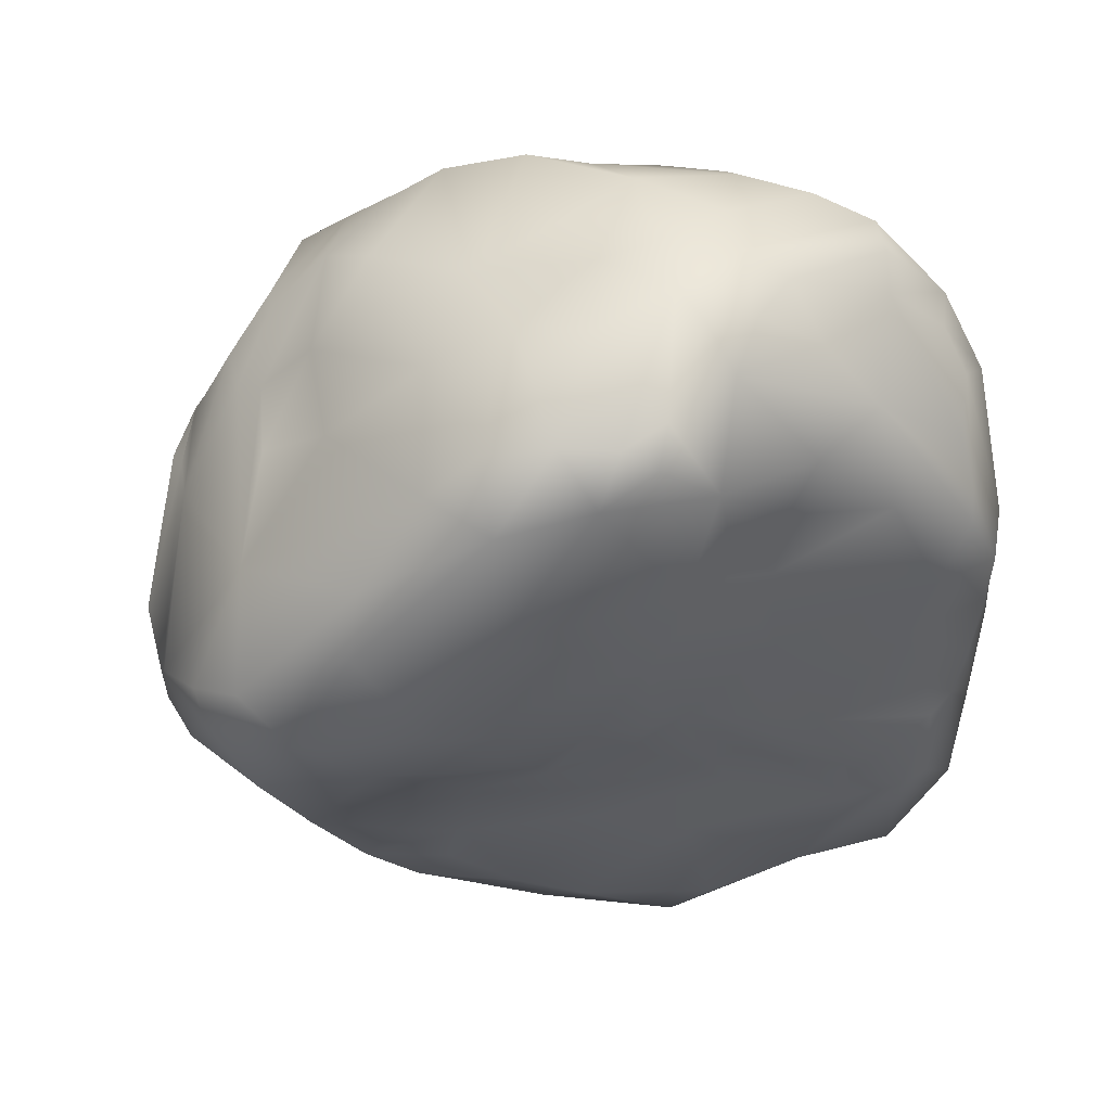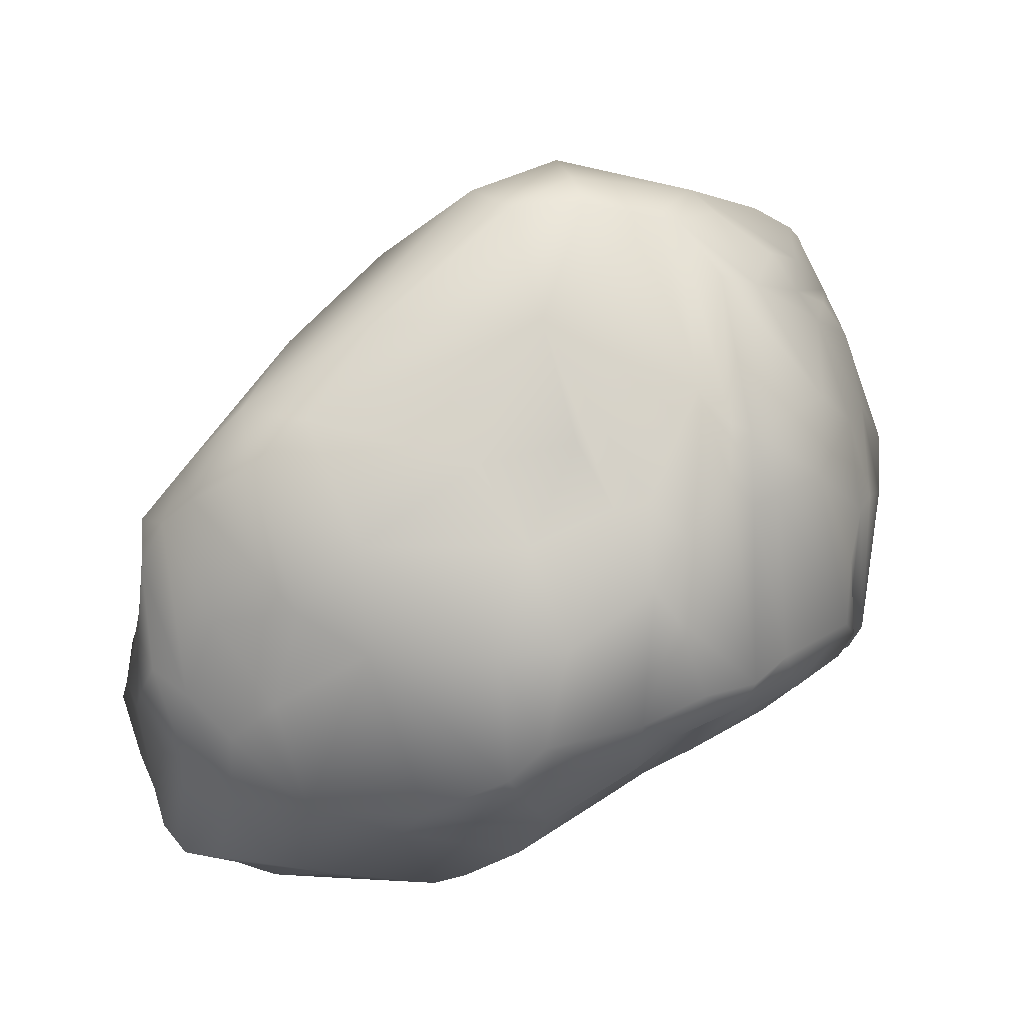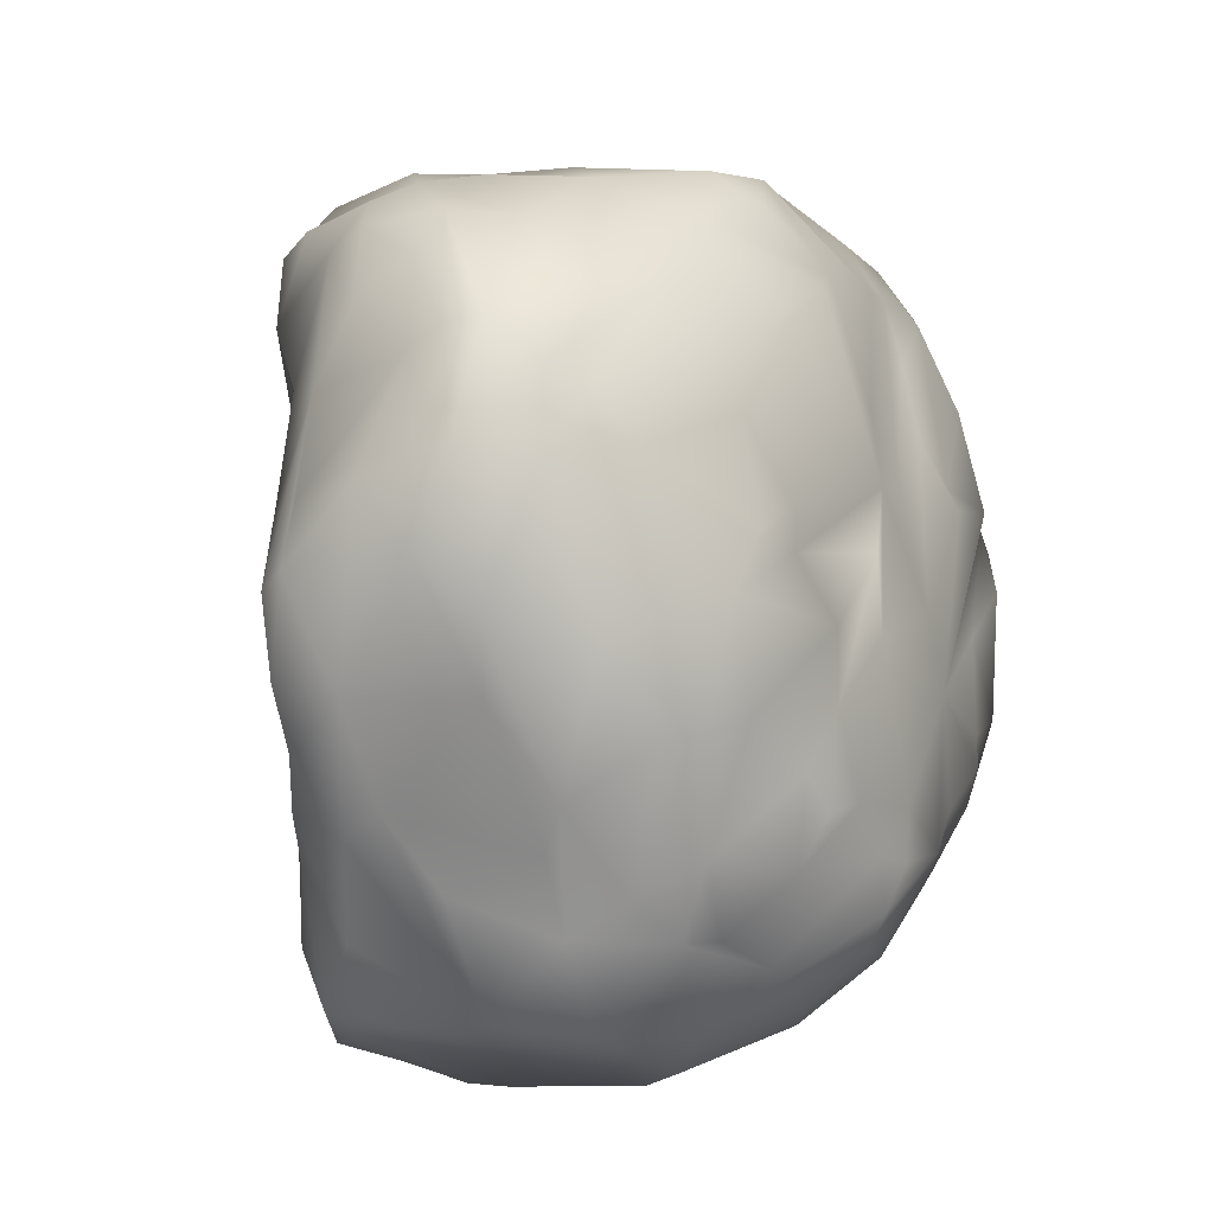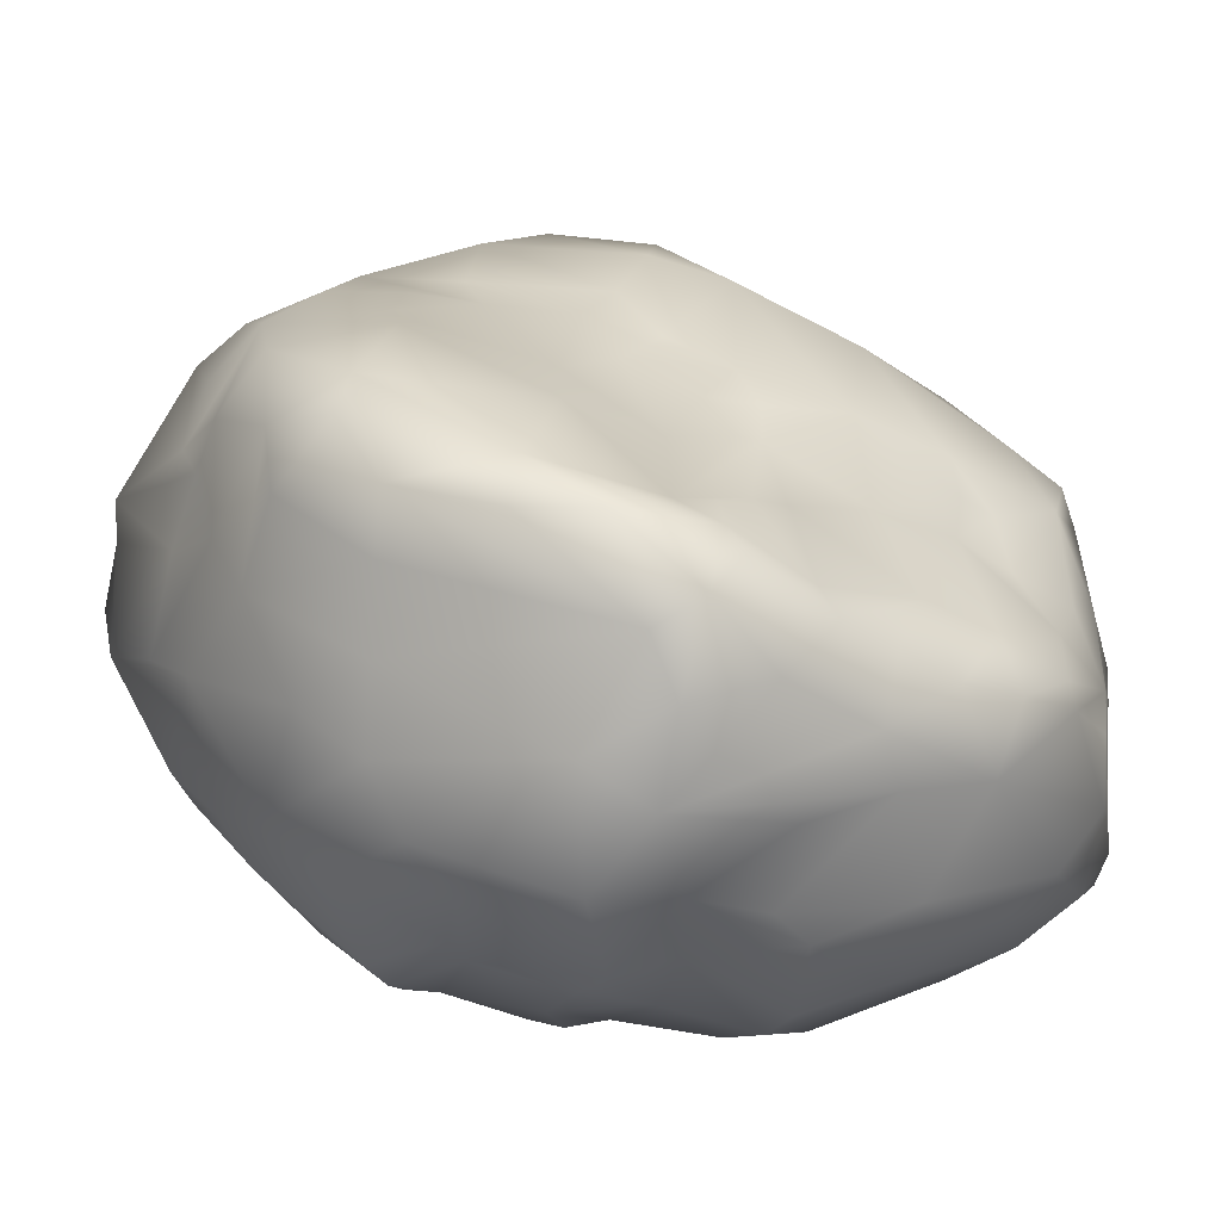
<metadata>
{"format":"obj","ext":"obj","renderer":"f3d","projection":"perspective","resolution":1024,"background":"white","views":[{"elev":40.5,"azim":-137.7,"up":"+Z"},{"elev":35.4,"azim":21.3,"up":"+Y"},{"elev":25.2,"azim":-24.0,"up":"+Z"},{"elev":-28.6,"azim":-131.6,"up":"+Y"}]}
</metadata>
<code>
v  -1.575 2.291 2.392
v  -1.437 2.097 2.33
v  -1.456 2.356 2.225
v  -1.955 2.476 0.9808
v  -1.748 2.492 0.9488
v  -1.938 2.359 0.8577
v  -2.454 2.445 2.295
v  -2.343 2.608 2.003
v  -2.534 2.276 2.026
v  -2.162 1.979 0.7244
v  -1.953 2.107 0.7605
v  -1.886 1.914 0.8149
v  -1.566 1.734 2.123
v  -1.462 1.941 2.287
v  -1.618 1.817 2.377
v  -2.543 1.297 1.266
v  -2.734 1.484 1.592
v  -2.729 1.504 1.366
v  -2.173 2.624 2.285
v  -1.836 2.561 2.222
v  -1.79 2.768 1.982
v  -1.869 1.582 2.399
v  -2.211 1.386 2.288
v  -1.967 1.484 2.28
v  -1.359 2.371 1.173
v  -1.347 2.593 1.496
v  -1.285 2.256 1.27
v  -1.421 1.663 1.121
v  -1.521 1.655 0.9993
v  -1.484 1.861 0.8779
v  -2.577 2.037 1.761
v  -2.767 1.745 1.859
v  -2.581 2.058 1.975
v  -1.954 2.259 2.507
v  -2.007 2.446 2.41
v  -2.108 2.313 2.498
v  -1.649 2.831 1.468
v  -1.556 2.712 1.286
v  -1.94 2.767 1.359
v  -1.567 2.485 2.163
v  -1.505 2.496 2.137
v  -2.394 1.792 0.7965
v  -2.666 1.534 1.132
v  -2.555 1.73 0.9319
v  -2.243 2.24 0.9364
v  -2.423 2.093 1.156
v  -2.312 2.247 1.242
v  -2.643 1.829 2.295
v  -2.504 2.113 2.455
v  -2.624 1.992 2.245
v  -2.379 1.403 2.302
v  -2.338 1.262 2
v  -1.804 1.615 2.387
v  -1.901 1.396 2.116
v  -1.607 1.608 2.028
v  -2.336 1.689 0.8349
v  -2.251 1.561 0.8952
v  -1.162 2.219 1.797
v  -1.177 2.262 1.679
v  -1.238 2.429 1.819
v  -1.498 1.527 1.605
v  -1.347 1.643 1.431
v  -1.316 1.728 1.602
v  -1.953 1.226 1.682
v  -2.082 1.194 1.837
v  -2.178 1.163 1.588
v  -2.447 1.253 1.612
v  -2.691 1.413 1.674
v  -2.603 1.338 1.526
v  -2.049 1.224 1.233
v  -1.877 1.35 1.092
v  -1.794 1.263 1.251
v  -1.538 1.483 1.244
v  -1.655 1.45 1.098
v  -1.884 1.827 2.525
v  -2.067 1.619 2.487
v  -1.655 2.027 2.509
v  -2.04 2.886 1.733
v  -1.839 2.931 1.684
v  -1.924 2.886 1.544
v  -2.291 2.445 1.517
v  -2.378 2.373 1.619
v  -2.243 2.699 1.746
v  -1.489 2.652 1.235
v  -1.421 2.688 1.429
v  -1.467 2.35 0.9634
v  -1.739 2.338 0.8794
v  -1.785 2.137 0.8063
v  -1.276 2.533 1.692
v  -1.236 2.428 1.599
v  -1.476 2.643 1.926
v  -1.654 2.884 1.696
v  -2.664 1.563 2.236
v  -2.575 1.525 2.291
v  -2.524 1.658 2.42
v  -2.784 1.616 1.588
v  -2.55 1.845 0.9606
v  -2.651 1.81 1.202
v  -2.73 1.775 1.716
v  -2.625 1.922 1.497
v  -1.241 1.855 1.27
v  -1.316 2.058 1.056
v  -1.252 2.142 1.21
v  -1.188 1.852 1.625
v  -1.239 1.756 1.387
v  -1.219 2.056 1.303
v  -2.541 1.891 2.429
v  -2.169 1.698 2.559
v  -2.058 1.902 2.601
v  -2.248 1.833 2.574
v  -2.08 2.195 0.7734
v  -1.596 2.091 2.46
v  -2.144 2.106 2.55
v  -2.159 1.312 1.05
v  -2.376 1.198 1.256
v  -2.476 1.378 1.142
v  -2.414 1.242 1.44
v  -2.136 2.759 1.621
v  -2.329 2.599 2.255
v  -2.127 2.796 1.959
v  -1.501 1.477 1.374
v  -1.365 1.599 1.384
v  -1.654 1.533 1.931
v  -1.835 1.346 1.895
v  -1.857 1.294 1.756
v  -1.445 2.743 1.648
v  -2.524 1.331 1.899
v  -2.615 1.427 2.151
v  -2.732 1.478 1.868
v  -1.735 1.962 0.8324
v  -1.479 2.103 0.8728
v  -1.387 2.196 0.9868
v  -2.452 2.38 2.403
v  -2.28 2.27 2.532
v  -2.37 2.469 2.418
v  -2.086 1.258 2.048
v  -2.14 2.335 0.9755
v  -2.329 2.028 0.7769
v  -1.333 1.83 1.89
v  -1.282 2.053 2.145
v  -1.421 1.8 2.026
v  -1.223 2.127 2.049
v  -1.143 2.108 1.873
v  -1.294 2.445 1.944
v  -2.328 1.936 0.7472
v  -2.011 1.752 0.7989
v  -2.155 1.86 0.7496
v  -2.576 2.234 2.276
v  -2.554 2.172 2.119
v  -2.59 2.036 2.117
v  -1.361 2.571 1.923
v  -1.501 2.791 1.719
v  -1.329 2.438 1.985
v  -2.15 1.243 1.164
v  -2.334 1.504 2.421
v  -2.415 1.573 2.498
v  -2.527 1.462 2.32
v  -1.646 2.67 1.236
v  -1.905 2.586 1.094
v  -2.153 2.618 1.521
v  -1.785 1.696 0.8488
v  -1.84 1.444 0.9934
v  -2.046 1.549 0.8861
v  -1.81 1.944 2.57
v  -2.055 2.478 1.113
v  -2.019 2.589 1.258
v  -2.308 1.194 1.525
v  -2.267 1.181 1.833
v  -2.426 1.232 1.719
v  -2.527 1.341 2.046
v  -1.17 2.273 1.635
v  -1.154 1.946 1.664
v  -2.11 2.75 2.092
v  -1.785 2.916 1.753
v  -1.921 2.916 1.819
v  -2.771 1.657 2.05
v  -2.713 1.848 2.088
v  -2.797 1.689 2.001
v  -1.391 2.011 0.9133
v  -1.6 2.466 0.9418
v  -1.448 2.246 0.9073
v  -1.986 1.185 1.506
v  -2.155 1.151 1.428
v  -2.02 1.214 1.3
v  -1.216 1.994 1.974
v  -1.171 1.957 1.72
v  -2.227 1.155 1.436
v  -1.511 2.542 1.075
v  -2.307 1.635 2.545
v  -1.355 1.806 1.095
v  -1.365 1.633 1.277
v  -2.477 2.316 1.828
v  -2.557 2.177 2.022
v  -1.615 2.862 1.66
v  -1.575 2.823 1.528
v  -1.453 2.746 1.519
v  -1.693 1.431 1.812
v  -1.671 1.344 1.49
v  -1.515 1.568 1.761
v  -1.318 1.802 1.849
v  -2.433 1.867 2.517
v  -2.425 2.113 2.541
v  -2.333 2.095 2.572
v  -2.489 2.291 2.438
v  -2.766 1.633 1.468
v  -2.69 1.706 1.023
v  -2.753 1.583 1.186
v  -1.768 1.27 1.442
v  -1.837 1.237 1.59
v  -1.698 2.287 2.446
v  -2.47 2.162 1.591
v  -1.678 1.727 2.39
v  -1.655 1.525 1.021
v  -1.147 2.007 1.773
v  -1.177 1.935 1.768
v  -1.507 2.173 0.8454
v  -1.87 2.039 0.7833
v  -1.558 1.415 1.328
v  -1.76 1.256 1.332
v  -1.26 2.115 2.14
v  -1.374 2.511 2.014
v  -1.42 2.441 2.147
v  -1.995 1.344 2.123
v  -1.917 1.364 2.048
v  -2.732 1.74 1.242
v  -2.227 2.027 2.592
v  -2.424 2.006 0.8877
v  -1.704 1.286 1.41
v  -1.732 1.894 2.508
v  -2.753 1.687 1.431
v  -2.19 1.169 1.838
v  -2.174 1.426 0.9552
v  -2.758 1.684 1.265
v  -2.661 1.839 1.296
v  -2.254 2.553 2.387
v  -2.476 1.613 2.475
v  -1.402 2.584 1.93
v  -2.813 1.607 1.861
v  -1.667 1.773 0.8479
v  -1.375 1.956 2.121
v  -1.534 1.674 1.994
v  -2.651 1.431 1.211
v  -2.735 1.665 2.171
v  -2.107 2.482 1.23
v  -1.386 2.514 1.293
v  -2.168 2.514 1.421
v  -2.498 2.05 1.327
v  -2.266 2.371 1.433
v  -1.692 2.454 2.302
v  -1.668 2.581 2.103
v  -2.35 1.926 2.576
v  -1.397 2.651 1.492
v  -2.395 2.263 1.516
v  -2.449 2.165 1.545
v  -2.448 2.258 1.612
v  -1.334 2.14 2.245
v  -1.406 2.303 2.229
v  -2.473 2.016 2.522
v  -1.392 2.008 2.232
v  -2.664 1.868 1.369
v  -2.792 1.589 1.726
v  -1.919 1.201 1.605
v  -2.26 1.461 2.385
v  -2.518 2.351 2.37
g Group41321
f 1 2 3
f 4 5 6
f 7 8 9
f 10 11 12
f 13 14 15
f 16 17 18
f 19 20 21
f 22 23 24
f 25 26 27
f 28 29 30
f 31 32 33
f 34 35 36
f 37 38 39
f 40 41 21
f 42 43 44
f 45 46 47
f 48 49 50
f 51 52 23
f 53 54 55
f 56 57 43
f 58 59 60
f 61 62 63
f 64 65 66
f 67 68 69
f 70 71 72
f 73 74 28
f 75 76 22
f 15 14 77
f 78 79 80
f 81 82 83
f 84 85 86
f 6 87 88
f 89 90 26
f 21 91 92
f 93 94 95
f 96 18 17
f 97 98 46
f 99 31 100
f 101 102 103
f 104 105 106
f 95 107 48
f 108 109 110
f 111 11 10
f 42 44 97
f 112 2 1
f 109 34 113
f 114 115 116
f 117 67 69
f 78 80 118
f 119 120 8
f 61 121 122
f 123 124 125
f 89 26 126
f 37 85 84
f 67 127 68
f 128 93 129
f 130 131 30
f 102 132 103
f 133 134 135
f 7 119 8
f 124 65 125
f 23 52 136
f 137 4 6
f 138 111 10
f 139 140 141
f 142 143 144
f 145 42 138
f 146 56 147
f 50 49 148
f 149 150 148
f 151 89 152
f 142 144 153
f 154 114 71
f 146 57 56
f 155 156 157
f 76 23 22
f 158 159 39
f 118 39 160
f 161 162 163
f 29 161 30
f 109 108 75
f 164 34 109
f 165 4 137
f 39 159 166
f 167 168 169
f 52 170 169
f 90 27 26
f 106 171 172
f 173 19 21
f 21 174 175
f 93 176 129
f 48 177 178
f 131 132 179
f 180 86 181
f 182 183 184
f 115 117 16
f 119 19 173
f 7 135 119
f 185 143 142
f 186 59 58
f 154 187 115
f 154 115 114
f 180 188 86
f 158 5 159
f 189 110 156
f 156 155 189
f 190 179 101
f 191 73 28
f 83 82 192
f 193 31 33
f 92 91 194
f 195 196 37
f 61 197 198
f 199 61 200
f 95 201 107
f 202 203 204
f 205 18 96
f 206 43 207
f 182 184 208
f 197 209 198
f 34 210 35
f 34 77 210
f 211 100 31
f 192 211 31
f 190 30 179
f 30 131 179
f 75 22 212
f 55 212 53
f 79 37 80
f 92 194 37
f 213 162 161
f 72 162 74
f 214 143 185
f 200 61 215
f 192 8 83
f 8 120 83
f 88 180 216
f 217 216 130
f 198 218 61
f 208 184 219
f 51 170 52
f 94 93 128
f 220 221 222
f 21 41 91
f 7 9 148
f 148 49 204
f 23 223 24
f 124 136 65
f 16 117 69
f 69 68 16
f 175 79 78
f 119 173 120
f 124 224 136
f 124 123 224
f 225 206 207
f 97 206 225
f 109 113 226
f 203 134 133
f 182 64 66
f 125 209 197
f 227 46 45
f 45 111 138
f 151 60 89
f 60 90 89
f 218 72 74
f 228 219 218
f 138 42 97
f 138 227 45
f 15 77 229
f 164 77 34
f 101 106 105
f 28 101 191
f 100 230 99
f 98 97 225
f 66 65 231
f 65 136 231
f 114 116 232
f 162 114 232
f 207 205 233
f 234 225 230
f 135 235 119
f 135 36 235
f 95 236 201
f 157 236 95
f 227 97 46
f 138 97 227
f 126 196 195
f 194 237 152
f 75 15 229
f 164 109 75
f 139 185 140
f 139 215 185
f 99 205 96
f 176 238 129
f 161 163 146
f 30 161 239
f 199 200 141
f 141 240 241
f 18 205 207
f 242 18 207
f 92 37 79
f 174 79 175
f 130 216 131
f 131 181 132
f 123 125 197
f 199 141 241
f 118 80 39
f 80 37 39
f 243 176 93
f 93 95 243
f 47 244 137
f 160 39 166
f 86 245 25
f 132 25 103
f 212 15 75
f 212 13 15
f 155 157 51
f 157 170 51
f 86 132 181
f 86 25 132
f 244 47 246
f 47 247 248
f 187 117 115
f 66 231 167
f 210 249 35
f 1 41 40
f 45 137 6
f 45 47 137
f 249 1 40
f 249 20 35
f 63 62 105
f 105 191 101
f 177 32 178
f 178 32 238
f 249 250 20
f 20 250 21
f 109 226 110
f 251 203 202
f 111 6 11
f 45 6 111
f 86 85 252
f 126 252 196
f 246 47 248
f 81 118 160
f 116 115 16
f 242 16 18
f 61 63 186
f 104 106 172
f 247 253 248
f 98 254 247
f 6 5 87
f 5 188 180
f 171 27 90
f 60 59 90
f 255 211 192
f 247 254 253
f 182 66 183
f 187 66 167
f 106 27 171
f 101 103 106
f 81 248 82
f 246 248 81
f 2 256 257
f 14 2 112
f 83 118 81
f 83 78 118
f 251 202 258
f 49 202 204
f 256 2 259
f 256 220 257
f 74 213 28
f 74 162 213
f 192 9 8
f 31 193 192
f 169 67 117
f 169 127 67
f 185 142 140
f 140 220 256
f 135 134 36
f 134 203 113
f 143 60 144
f 144 60 151
f 78 83 120
f 120 175 78
f 186 172 59
f 186 104 172
f 170 127 169
f 157 128 170
f 173 175 120
f 173 21 175
f 214 186 58
f 61 186 215
f 148 150 50
f 33 32 177
f 57 116 43
f 116 16 242
f 103 25 27
f 103 27 106
f 54 24 223
f 54 53 24
f 163 57 146
f 162 232 163
f 28 190 101
f 30 190 28
f 214 58 143
f 143 58 60
f 168 52 169
f 136 52 231
f 260 100 211
f 100 260 230
f 35 20 19
f 36 35 235
f 37 194 195
f 194 126 195
f 234 230 260
f 260 211 98
f 210 1 249
f 210 112 1
f 158 188 5
f 188 84 86
f 184 70 219
f 187 154 184
f 186 63 104
f 63 105 104
f 152 89 126
f 194 152 126
f 219 70 72
f 219 72 218
f 86 252 245
f 252 126 26
f 129 261 17
f 127 129 68
f 262 64 182
f 209 182 208
f 180 181 216
f 131 216 181
f 121 191 122
f 191 105 62
f 253 211 255
f 248 253 82
f 263 23 76
f 263 51 23
f 222 91 41
f 1 3 41
f 49 258 202
f 48 107 49
f 11 6 88
f 12 11 217
f 3 222 41
f 3 2 257
f 99 261 32
f 32 31 99
f 10 145 138
f 147 42 145
f 156 251 236
f 156 236 157
f 125 65 64
f 64 262 125
f 146 147 10
f 10 147 145
f 110 203 251
f 156 110 251
f 159 5 4
f 159 4 165
f 200 139 141
f 139 200 215
f 107 258 49
f 107 201 258
f 38 37 84
f 158 84 188
f 189 108 110
f 189 155 76
f 241 240 259
f 140 256 259
f 38 158 39
f 38 84 158
f 94 157 95
f 94 128 157
f 72 71 162
f 162 71 114
f 13 241 259
f 55 13 212
f 9 149 148
f 192 193 9
f 129 238 261
f 32 261 238
f 91 237 194
f 222 221 91
f 14 13 259
f 14 259 2
f 29 213 161
f 29 28 213
f 160 166 246
f 81 160 246
f 240 140 259
f 141 140 240
f 77 14 112
f 77 112 210
f 174 21 92
f 174 92 79
f 212 22 53
f 22 24 53
f 148 264 7
f 7 133 135
f 82 255 192
f 253 255 82
f 52 168 231
f 231 168 167
f 204 203 133
f 264 133 7
f 196 252 85
f 196 85 37
f 12 146 10
f 161 146 12
f 140 142 220
f 142 153 220
f 50 177 48
f 50 150 177
f 11 88 217
f 217 88 216
f 187 184 183
f 66 187 183
f 197 199 55
f 197 61 199
f 239 130 30
f 239 161 12
f 172 171 59
f 171 90 59
f 55 54 224
f 54 136 224
f 12 217 130
f 130 239 12
f 236 251 201
f 201 251 258
f 230 205 99
f 233 205 230
f 243 95 48
f 48 176 243
f 75 229 164
f 229 77 164
f 97 44 206
f 44 43 206
f 48 178 176
f 176 178 238
f 209 208 198
f 228 208 219
f 56 43 42
f 147 56 42
f 113 34 36
f 134 113 36
f 208 228 198
f 198 228 218
f 101 179 102
f 179 132 102
f 226 113 203
f 110 226 203
f 16 68 17
f 68 129 17
f 70 184 154
f 70 154 71
f 264 204 133
f 148 204 264
f 96 17 261
f 99 96 261
f 46 247 47
f 98 247 46
f 237 151 152
f 144 151 153
f 108 76 75
f 108 189 76
f 55 224 123
f 197 55 123
f 153 151 237
f 220 153 221
f 155 51 263
f 76 155 263
f 55 241 13
f 55 199 241
f 221 237 91
f 153 237 221
f 87 5 180
f 88 87 180
f 257 222 3
f 257 220 222
f 223 136 54
f 223 23 136
f 149 33 150
f 150 33 177
f 166 159 244
f 246 166 244
f 250 40 21
f 249 40 250
f 61 218 121
f 121 73 191
f 137 244 165
f 244 159 165
f 25 245 26
f 245 252 26
f 225 233 230
f 225 207 233
f 218 74 73
f 218 73 121
f 187 167 117
f 167 169 117
f 57 232 116
f 163 232 57
f 122 191 62
f 61 122 62
f 170 128 127
f 127 128 129
f 262 182 209
f 125 262 209
f 235 35 19
f 119 235 19
f 9 193 149
f 149 193 33
f 234 98 225
f 234 260 98
f 207 43 242
f 116 242 43
f 215 214 185
f 215 186 214
f 211 253 254
f 254 98 211

</code>
